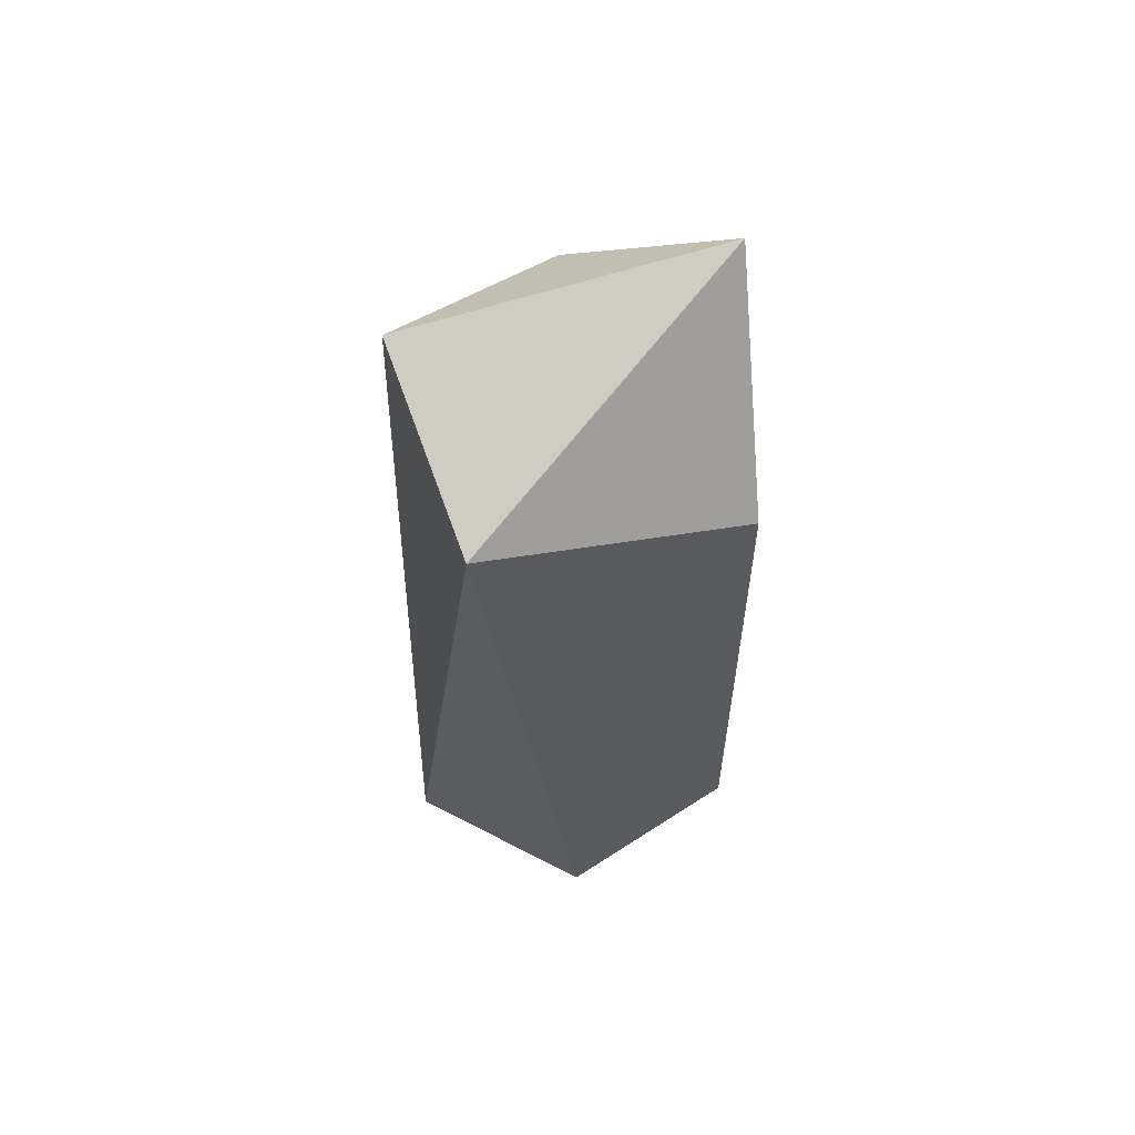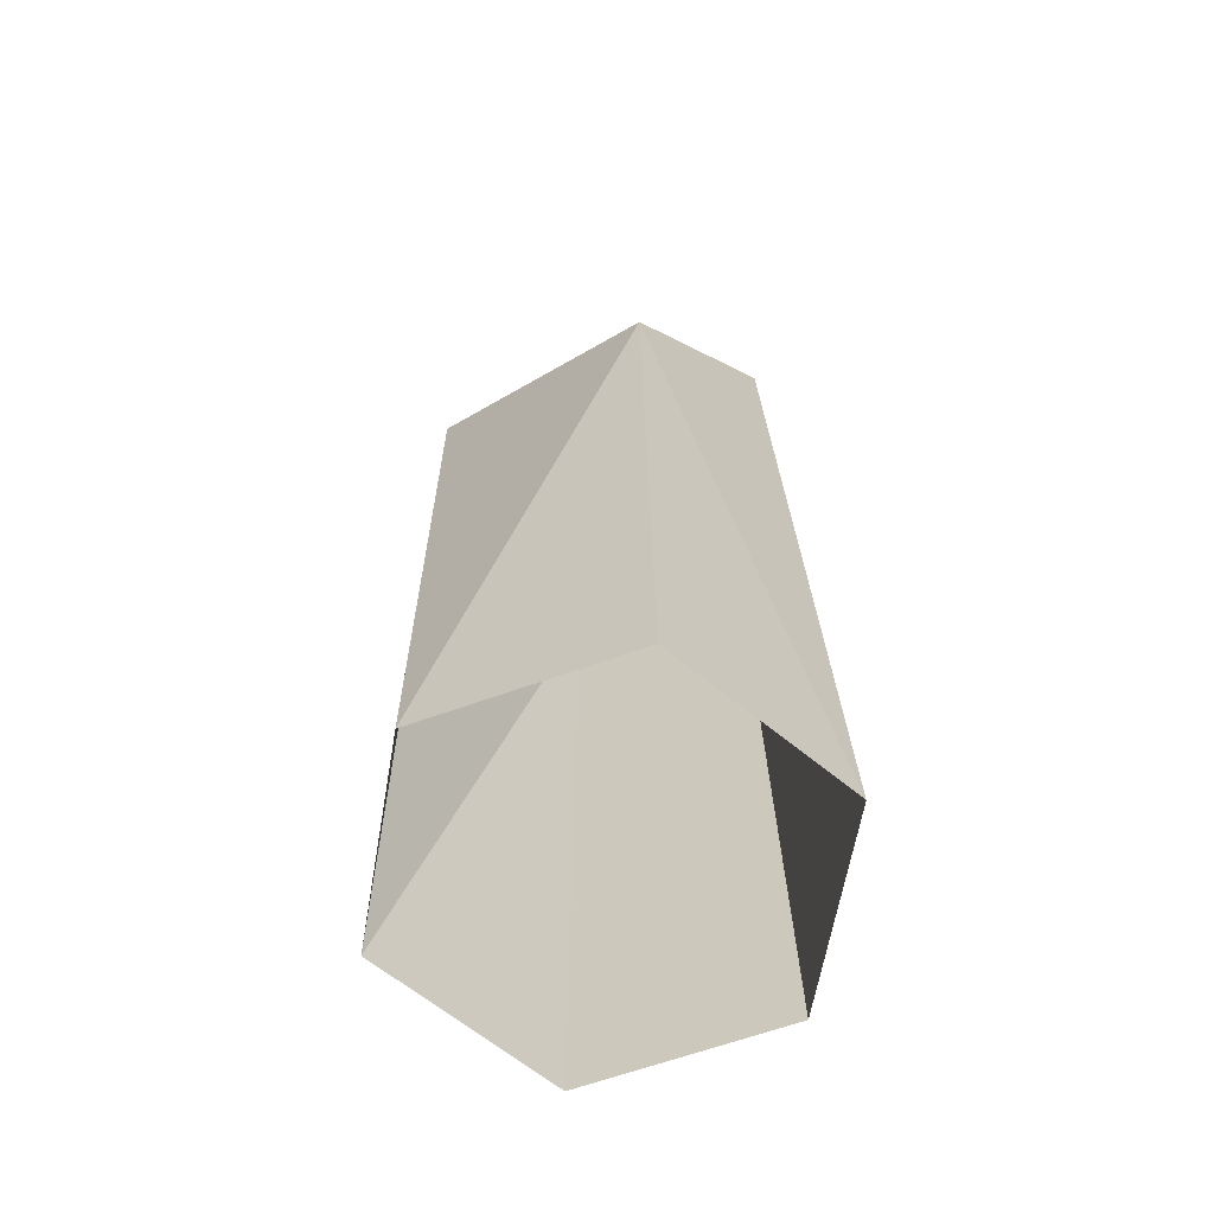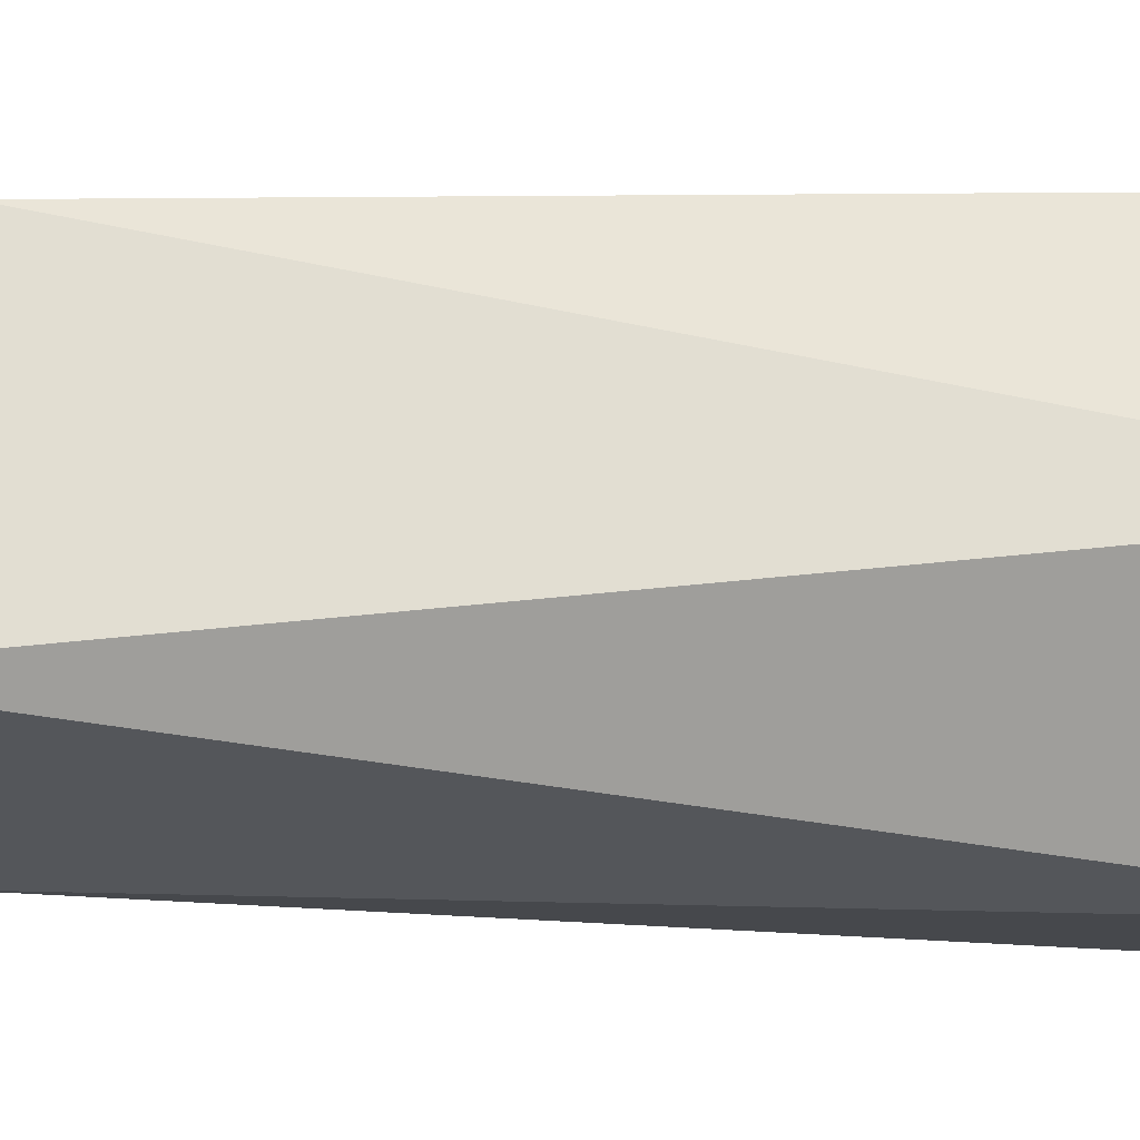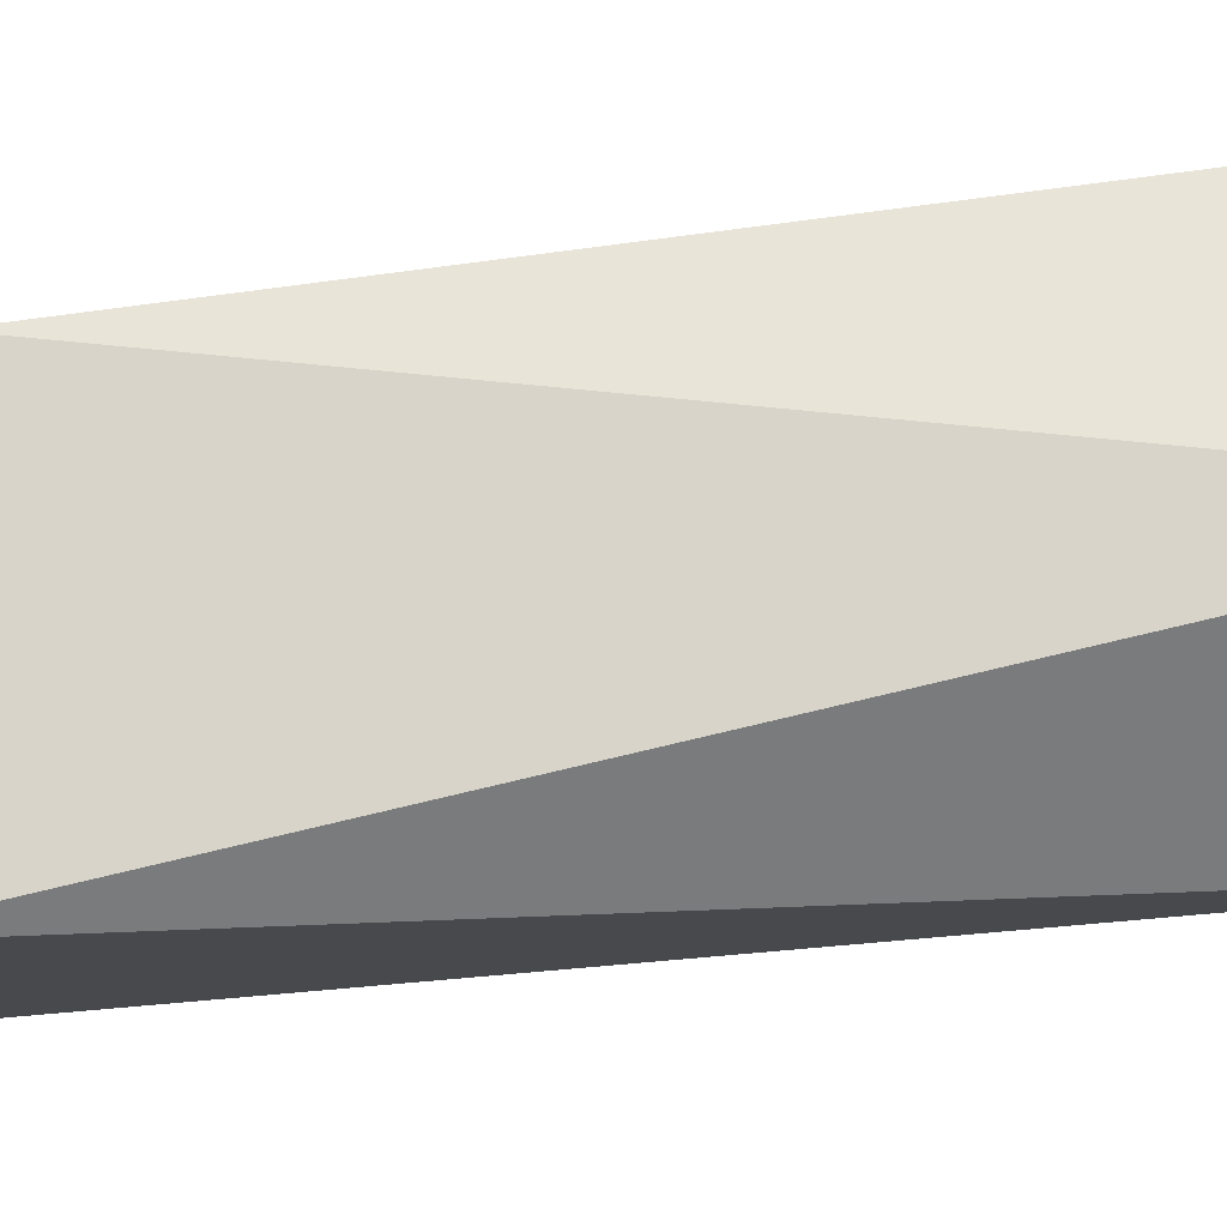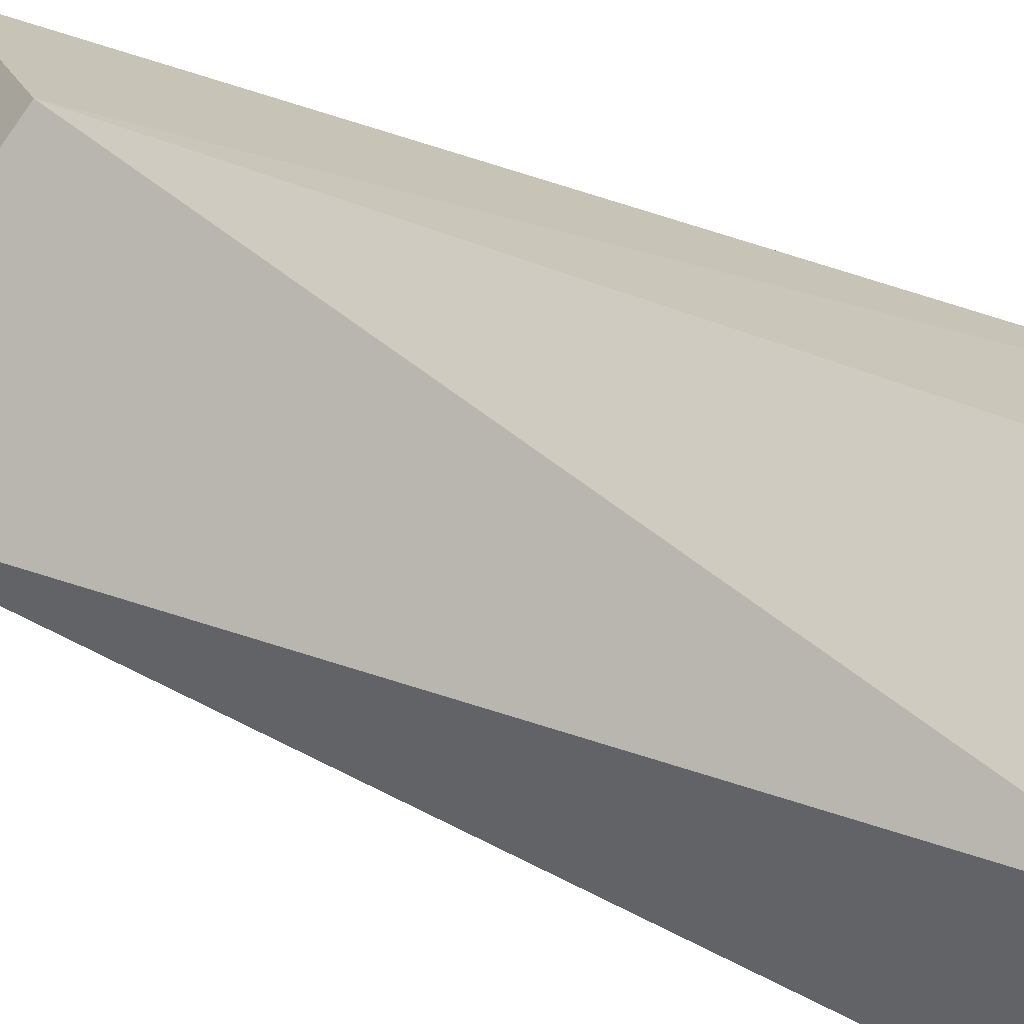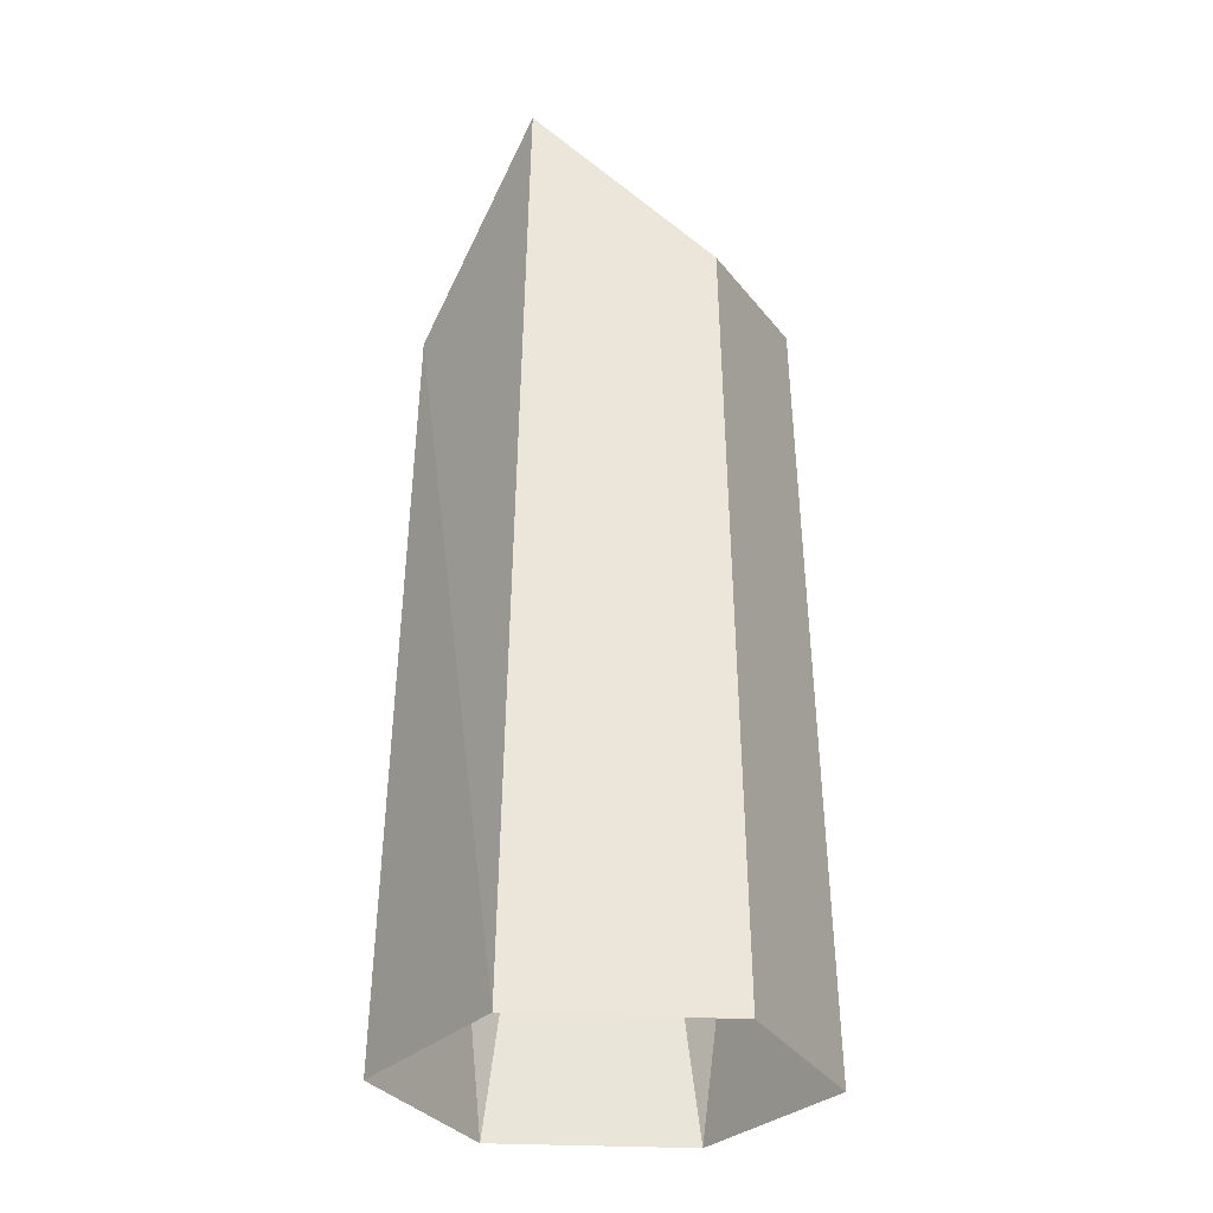
<metadata>
{"format":"obj","ext":"obj","renderer":"f3d","projection":"perspective","resolution":1024,"background":"white","views":[{"elev":67.2,"azim":-62.8,"up":"+Y"},{"elev":-63.8,"azim":-9.9,"up":"+Y"},{"elev":18.6,"azim":-85.7,"up":"+Z"},{"elev":32.0,"azim":-102.9,"up":"+Z"},{"elev":46.4,"azim":-62.7,"up":"+Z"},{"elev":-29.9,"azim":85.6,"up":"+Y"}]}
</metadata>
<code>
g Crystal_m_03_Collider
v 0 0.9 0.2184
v -0.2081 -0 0.1201
v 0 -0 0.2402
v 0 0.9339 -0.2184
v 0.1796 1.101 0.1005
v 0.1891 0.8992 -0.1092
v 0 0 -0.2402
v -0.2081 0 -0.1201
v -0.2117 1.002 -0.001136
v 0.2081 -0 0.1201
v 0.2081 0 -0.1201
f 1 2 3
f 4 5 6
f 6 7 4
f 4 8 9
f 1 10 5
f 1 5 9
f 10 6 5
f 5 4 9
f 1 9 2
f 6 11 7
f 4 7 8
f 1 3 10
f 10 11 6
f 8 2 9

</code>
